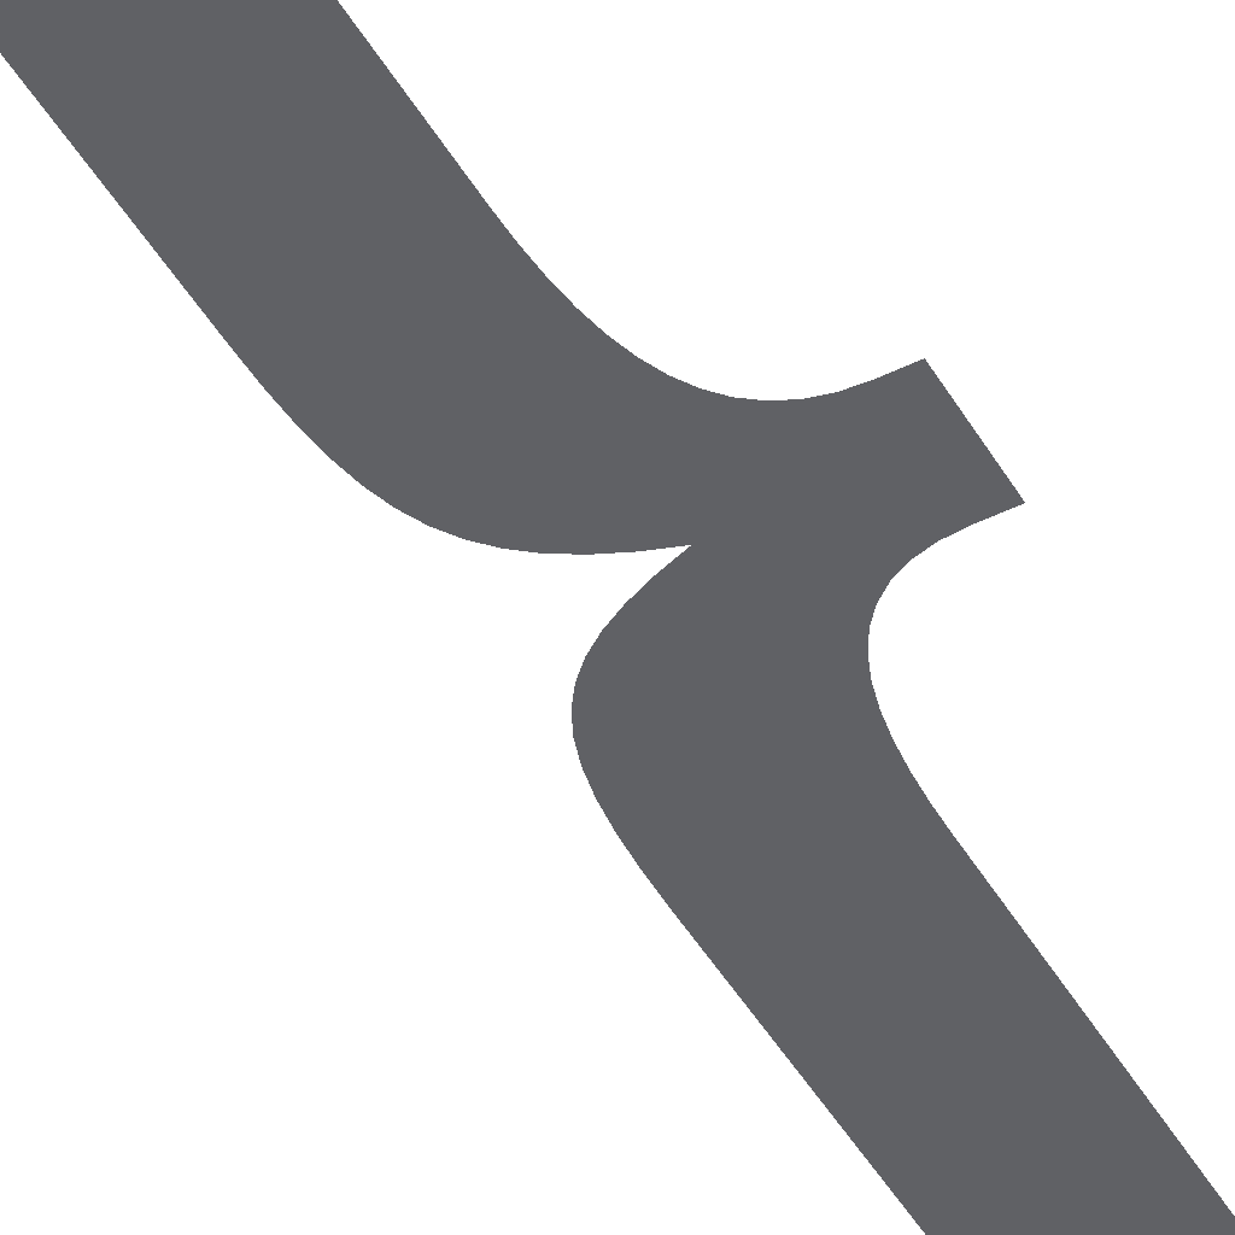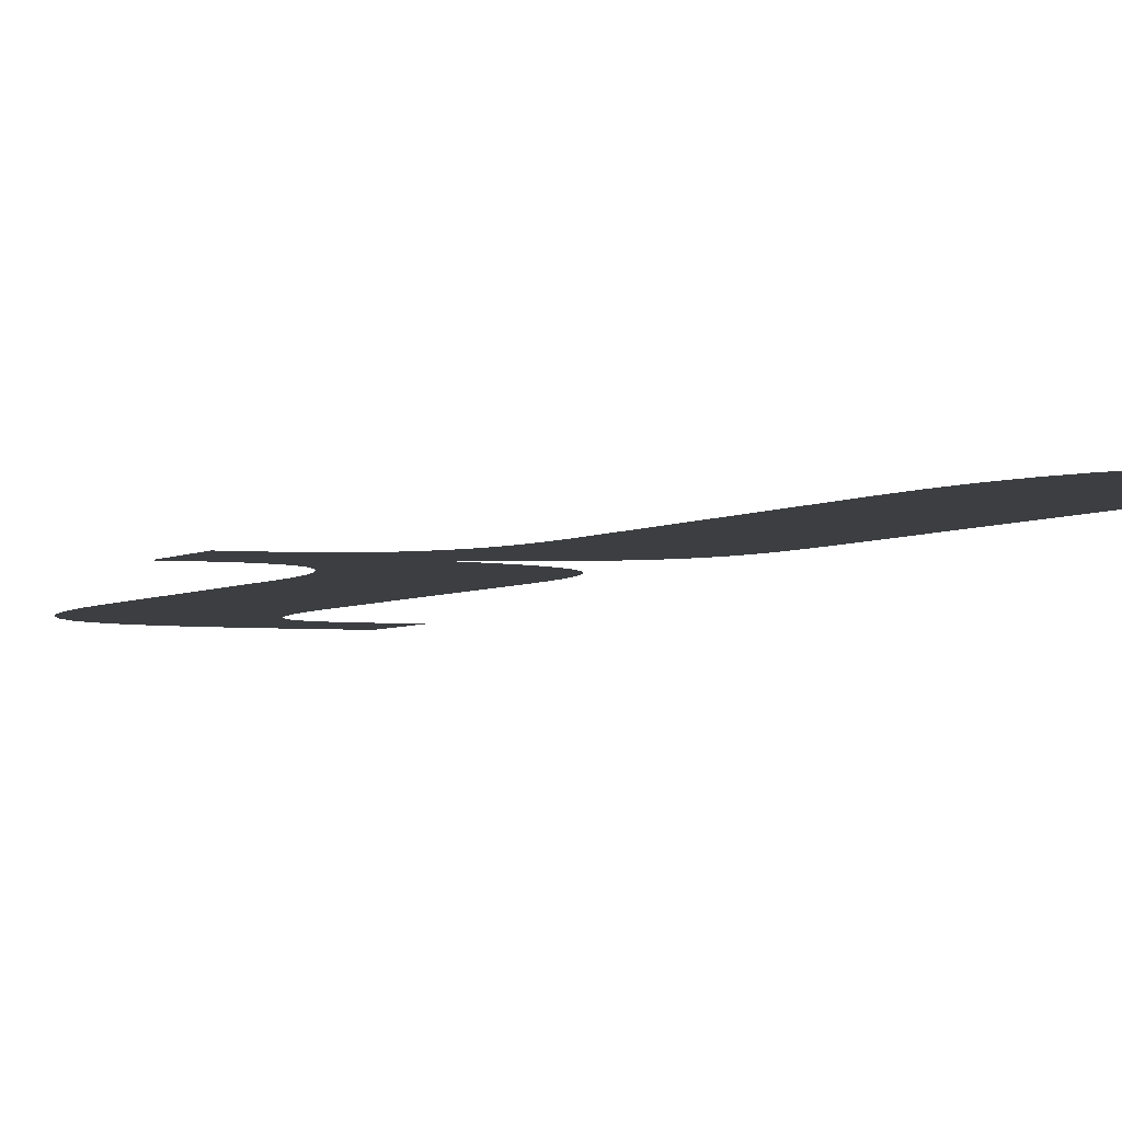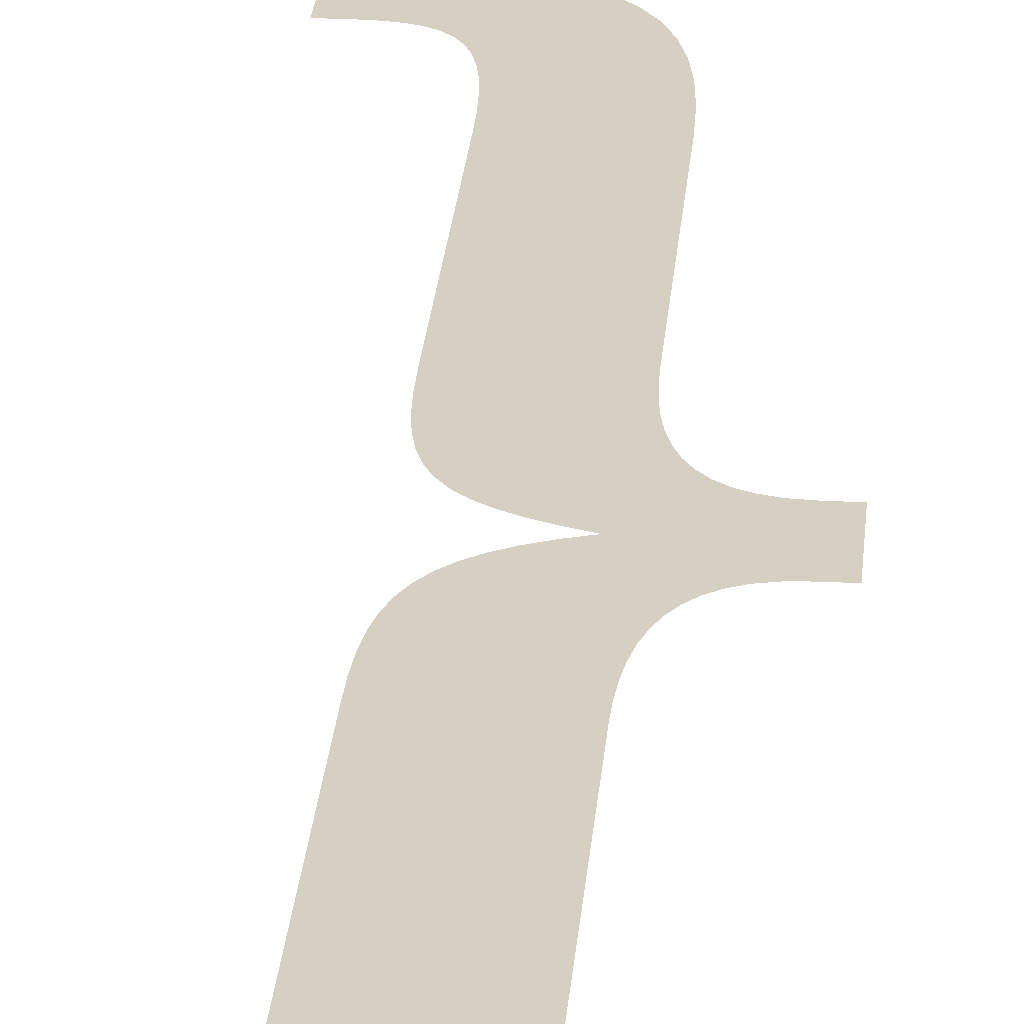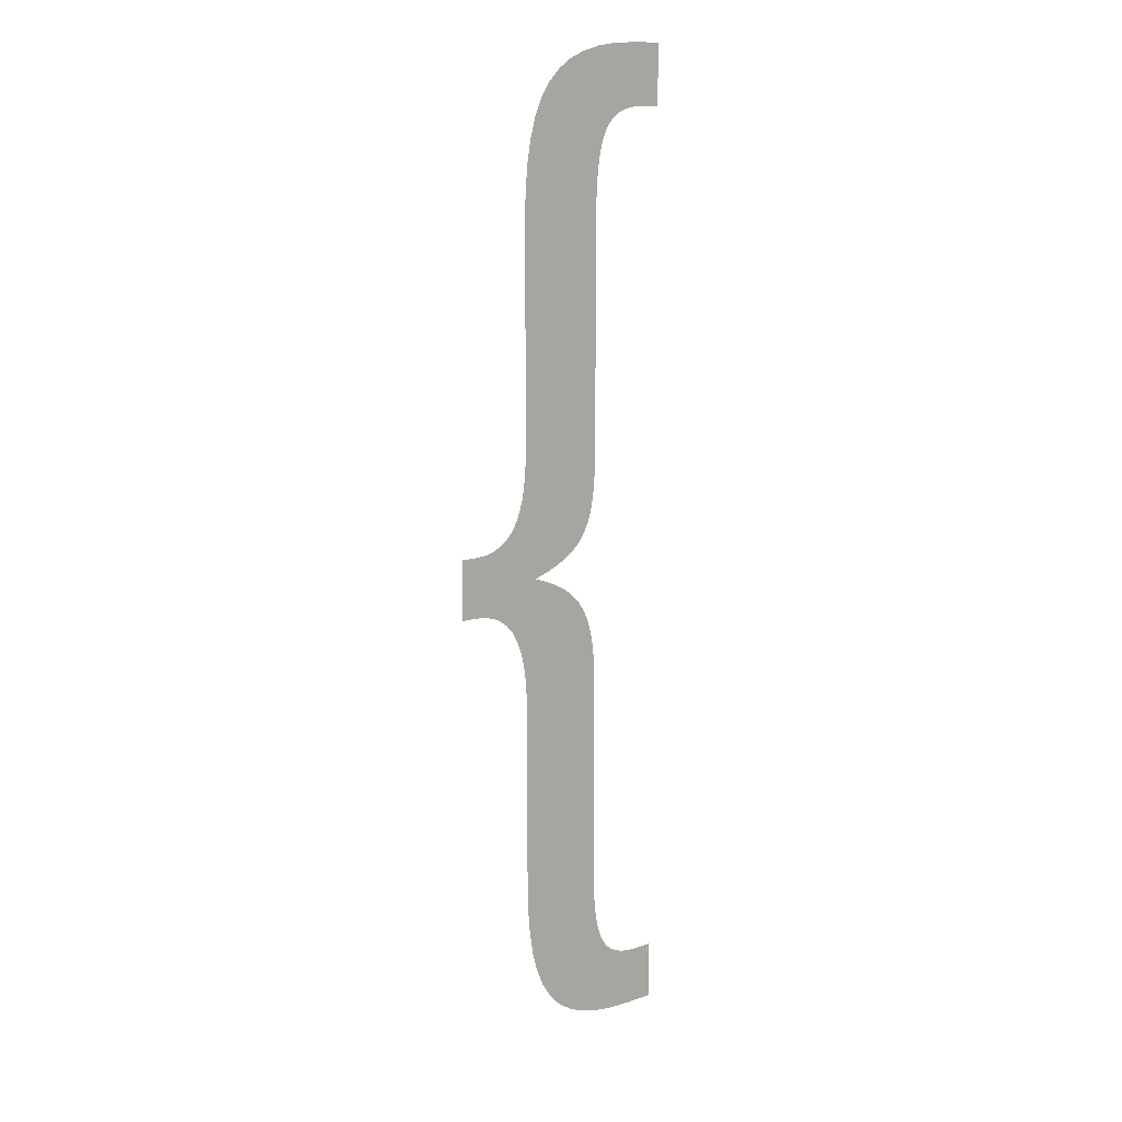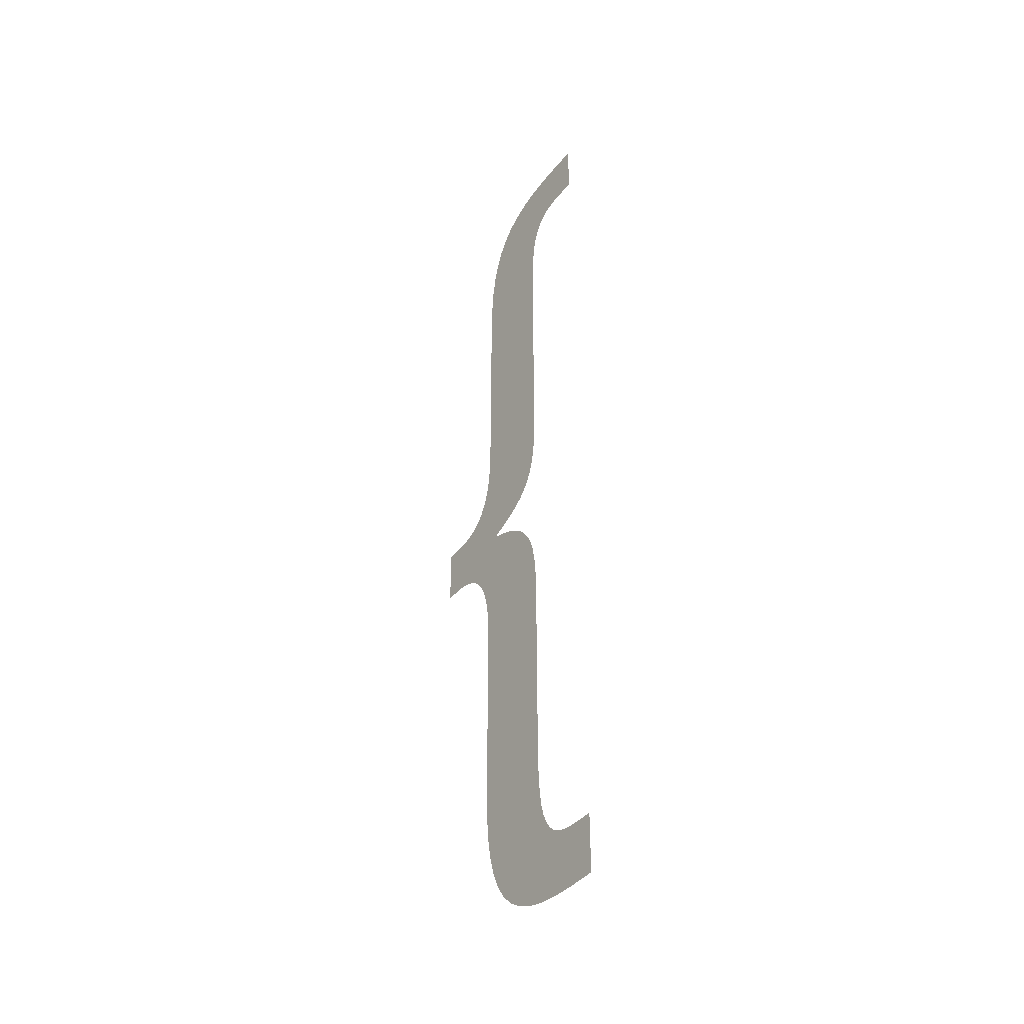
<metadata>
{"format":"obj","ext":"obj","renderer":"f3d","projection":"perspective","resolution":1024,"background":"white","views":[{"elev":-47.3,"azim":-150.8,"up":"+Y"},{"elev":-3.0,"azim":-21.5,"up":"+Y"},{"elev":26.5,"azim":-175.2,"up":"+Y"},{"elev":13.1,"azim":-37.4,"up":"+Z"},{"elev":-41.2,"azim":54.7,"up":"+Z"}]}
</metadata>
<code>
o Text.028
v 0.04007 0 -0.6378
v 0.08165 0 -0.6385
v 0.05872 0 -0.6385
v 0.08165 0 -0.5908
v 0.02351 0 -0.6356
v 0.008945 0 -0.6318
v -0.003704 0 -0.6262
v -0.01453 0 -0.6187
v -0.02362 0 -0.6093
v -0.03107 0 -0.5977
v -0.03697 0 -0.5839
v 0.05907 0 -0.5904
v 0.06789 0 -0.5908
v 0.05136 0 -0.5891
v 0.04471 0 -0.5869
v 0.03904 0 -0.5835
v -0.0414 0 -0.5677
v 0.03429 0 -0.5788
v 0.03039 0 -0.5728
v 0.02727 0 -0.5654
v -0.04445 0 -0.549
v 0.02487 0 -0.5563
v 0.02312 0 -0.5455
v -0.04622 0 -0.5277
v 0.02195 0 -0.533
v 0.0213 0 -0.5184
v -0.04679 0 -0.5037
v 0.0211 0 -0.5018
v -0.04679 0 -0.3578
v 0.0211 0 -0.3514
v -0.04703 0 -0.3458
v 0.02087 0 -0.3372
v -0.04778 0 -0.3345
v 0.02013 0 -0.3244
v -0.0491 0 -0.324
v 0.01876 0 -0.3129
v -0.05104 0 -0.3144
v -0.05365 0 -0.3057
v 0.01668 0 -0.3026
v -0.05699 0 -0.2979
v 0.01379 0 -0.2935
v -0.06112 0 -0.2912
v 0.009977 0 -0.2853
v -0.06609 0 -0.2856
v -0.07195 0 -0.2812
v 0.005154 0 -0.2781
v -0.07875 0 -0.2779
v -0.000782 0 -0.2717
v -0.08655 0 -0.2759
v -0.09541 0 -0.2752
v -0.1073 0 -0.2275
v -0.1073 0 -0.2752
v -0.007927 0 -0.266
v -0.01638 0 -0.2609
v -0.02625 0 -0.2564
v -0.03762 0 -0.2523
v -0.02625 0 -0.2483
v -0.01638 0 -0.2441
v -0.007927 0 -0.2395
v -0.000782 0 -0.2344
v 0.005154 0 -0.2285
v -0.09449 0 -0.2275
v 0.009977 0 -0.2218
v -0.08546 0 -0.2268
v -0.07758 0 -0.2248
v -0.07079 0 -0.2215
v 0.01379 0 -0.214
v -0.065 0 -0.2169
v -0.06016 0 -0.2112
v 0.01668 0 -0.2051
v -0.05619 0 -0.2045
v 0.01876 0 -0.1948
v -0.05303 0 -0.1967
v -0.0506 0 -0.188
v 0.02013 0 -0.1829
v -0.04883 0 -0.1784
v 0.02087 0 -0.1694
v -0.04765 0 -0.168
v 0.0211 0 -0.1541
v -0.04699 0 -0.1568
v -0.04679 0 -0.145
v 0.0211 -0 0.01835
v -0.04679 -0 0.02018
v 0.0213 -0 0.03496
v -0.04622 -0 0.04425
v 0.02195 -0 0.04954
v -0.04445 -0 0.0656
v 0.02311 -0 0.0622
v 0.02484 -0 0.07305
v -0.0414 -0 0.08436
v 0.02721 -0 0.08222
v 0.03027 -0 0.08979
v -0.03697 -0 0.1006
v 0.03411 -0 0.0959
v 0.03877 -0 0.1006
v -0.03107 -0 0.1146
v 0.04432 -0 0.1041
v 0.05083 -0 0.1065
v 0.05836 -0 0.1078
v 0.06697 -0 0.1083
v 0.08165 -0 0.1083
v 0.08165 -0 0.156
v -0.02362 -0 0.1263
v -0.01453 -0 0.1358
v -0.003704 -0 0.1434
v 0.008945 -0 0.1491
v 0.02351 -0 0.153
v 0.04007 -0 0.1552
v 0.05872 -0 0.156
f 1 2 3
f 1 4 2
f 5 4 1
f 6 4 5
f 7 4 6
f 8 4 7
f 9 4 8
f 10 4 9
f 11 12 10
f 12 13 10
f 13 4 10
f 11 14 12
f 11 15 14
f 11 16 15
f 17 16 11
f 17 18 16
f 17 19 18
f 17 20 19
f 21 20 17
f 21 22 20
f 21 23 22
f 24 23 21
f 24 25 23
f 24 26 25
f 27 26 24
f 27 28 26
f 29 28 27
f 29 30 28
f 31 30 29
f 31 32 30
f 33 32 31
f 33 34 32
f 35 34 33
f 35 36 34
f 37 36 35
f 38 36 37
f 38 39 36
f 40 39 38
f 40 41 39
f 42 41 40
f 42 43 41
f 44 43 42
f 45 43 44
f 45 46 43
f 47 46 45
f 47 48 46
f 49 48 47
f 50 48 49
f 51 50 52
f 51 48 50
f 51 53 48
f 51 54 53
f 51 55 54
f 51 56 55
f 51 57 56
f 51 58 57
f 51 59 58
f 51 60 59
f 51 61 60
f 51 62 61
f 62 63 61
f 64 63 62
f 65 63 64
f 66 63 65
f 66 67 63
f 68 67 66
f 69 67 68
f 69 70 67
f 71 70 69
f 71 72 70
f 73 72 71
f 74 72 73
f 74 75 72
f 76 75 74
f 76 77 75
f 78 77 76
f 78 79 77
f 80 79 78
f 81 79 80
f 81 82 79
f 83 82 81
f 83 84 82
f 85 84 83
f 85 86 84
f 87 86 85
f 87 88 86
f 87 89 88
f 90 89 87
f 90 91 89
f 90 92 91
f 93 92 90
f 93 94 92
f 93 95 94
f 96 95 93
f 96 97 95
f 96 98 97
f 96 99 98
f 96 100 99
f 96 101 100
f 96 102 101
f 103 102 96
f 104 102 103
f 105 102 104
f 106 102 105
f 107 102 106
f 108 102 107
f 109 102 108

</code>
